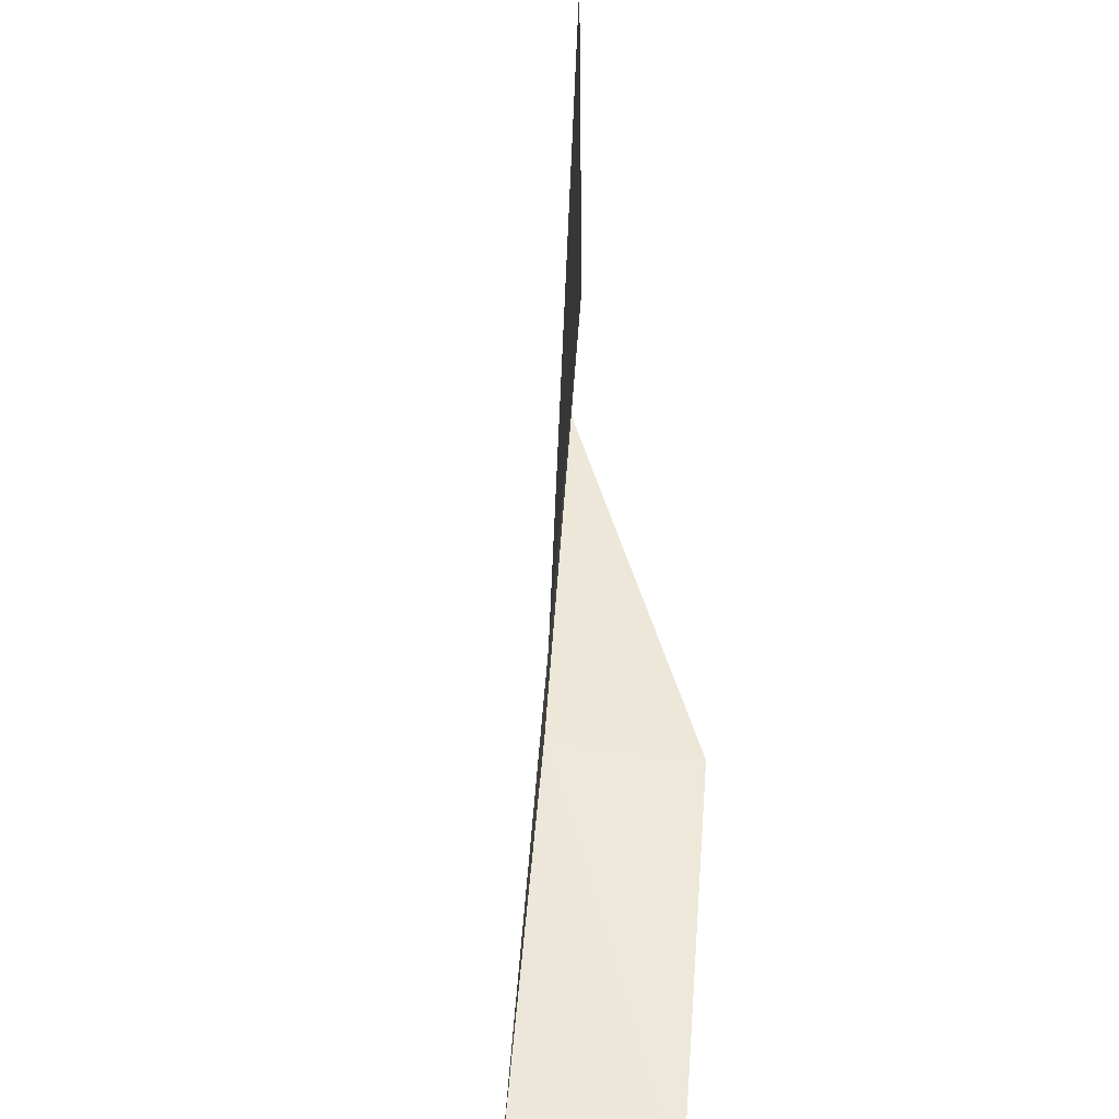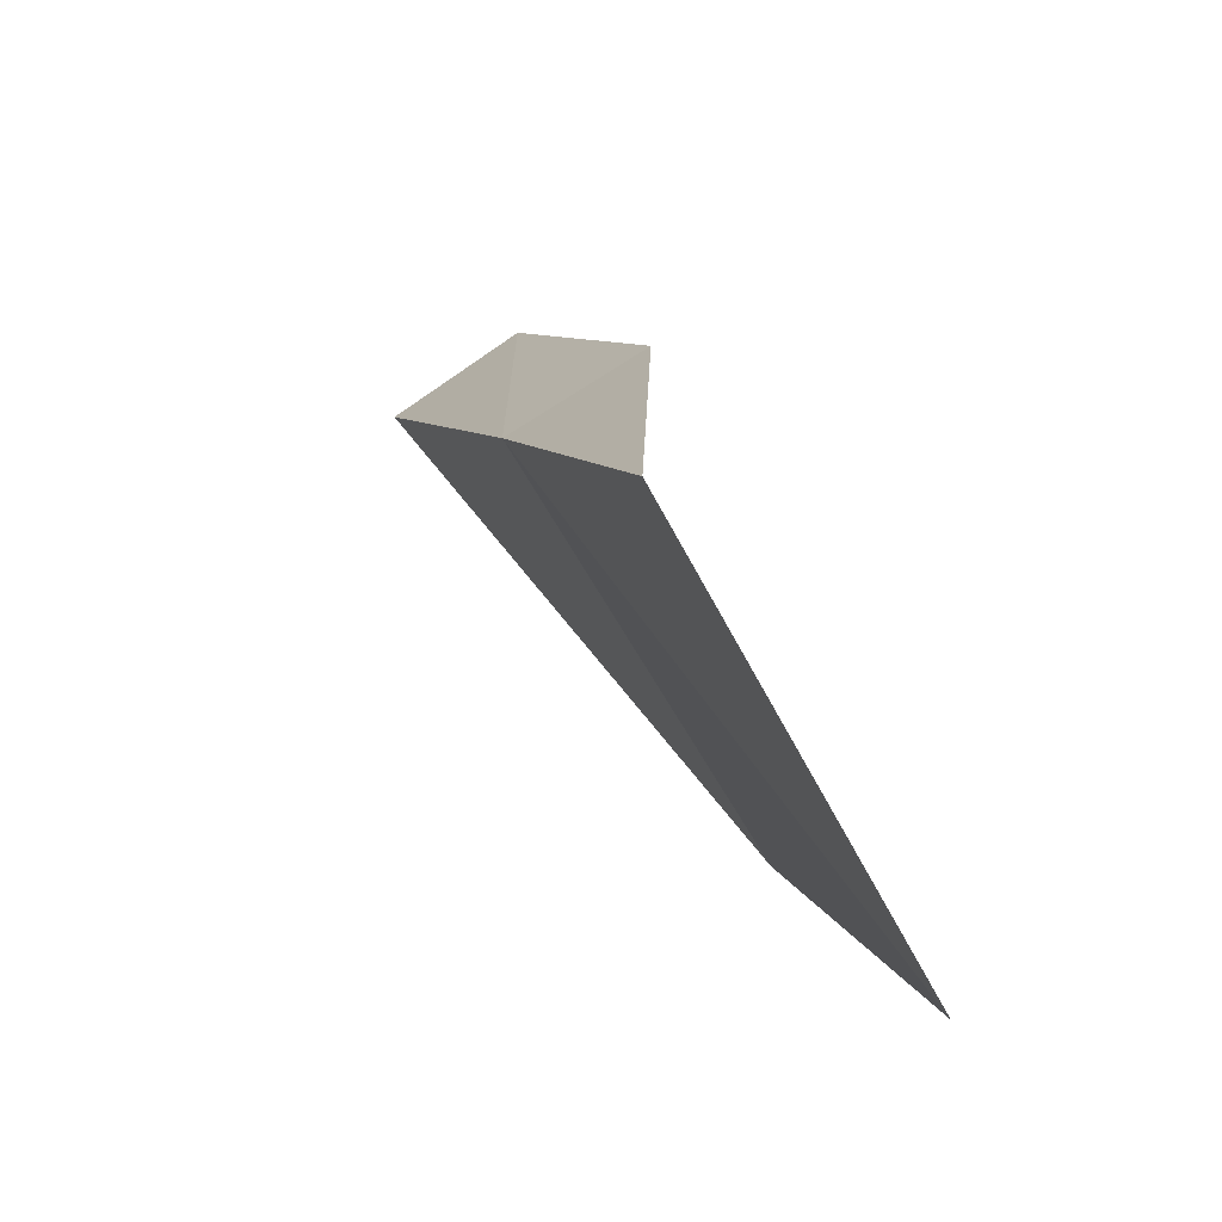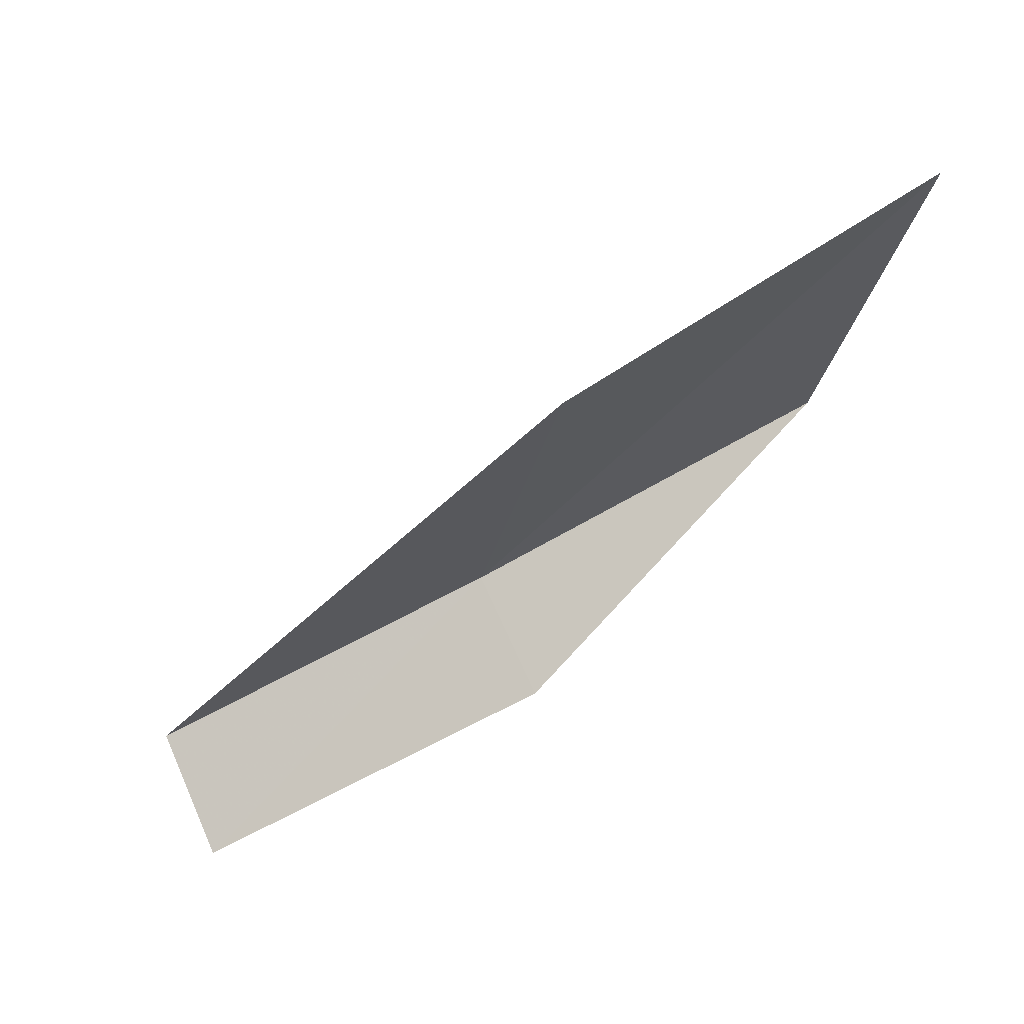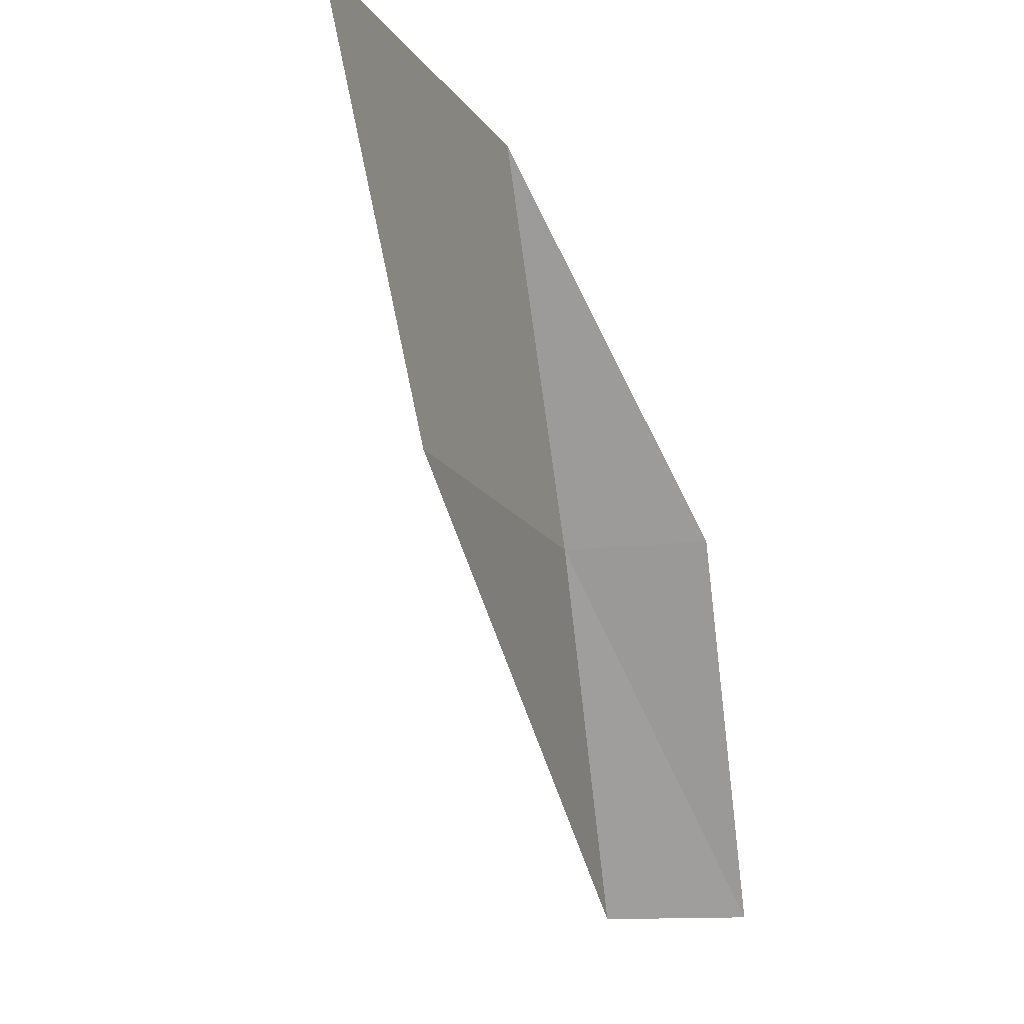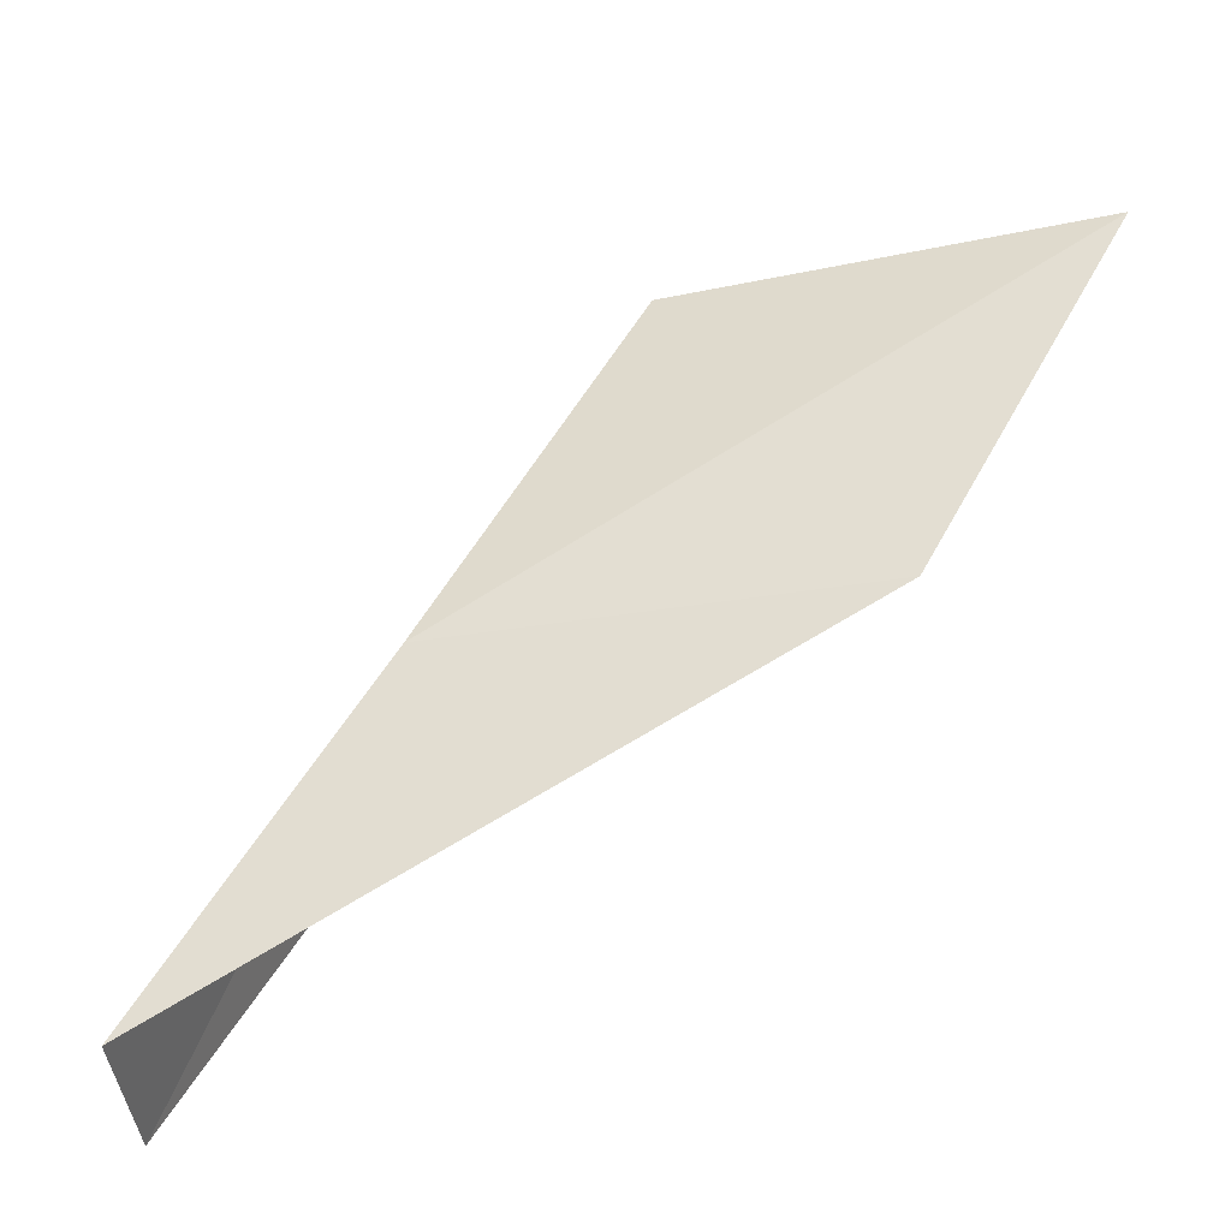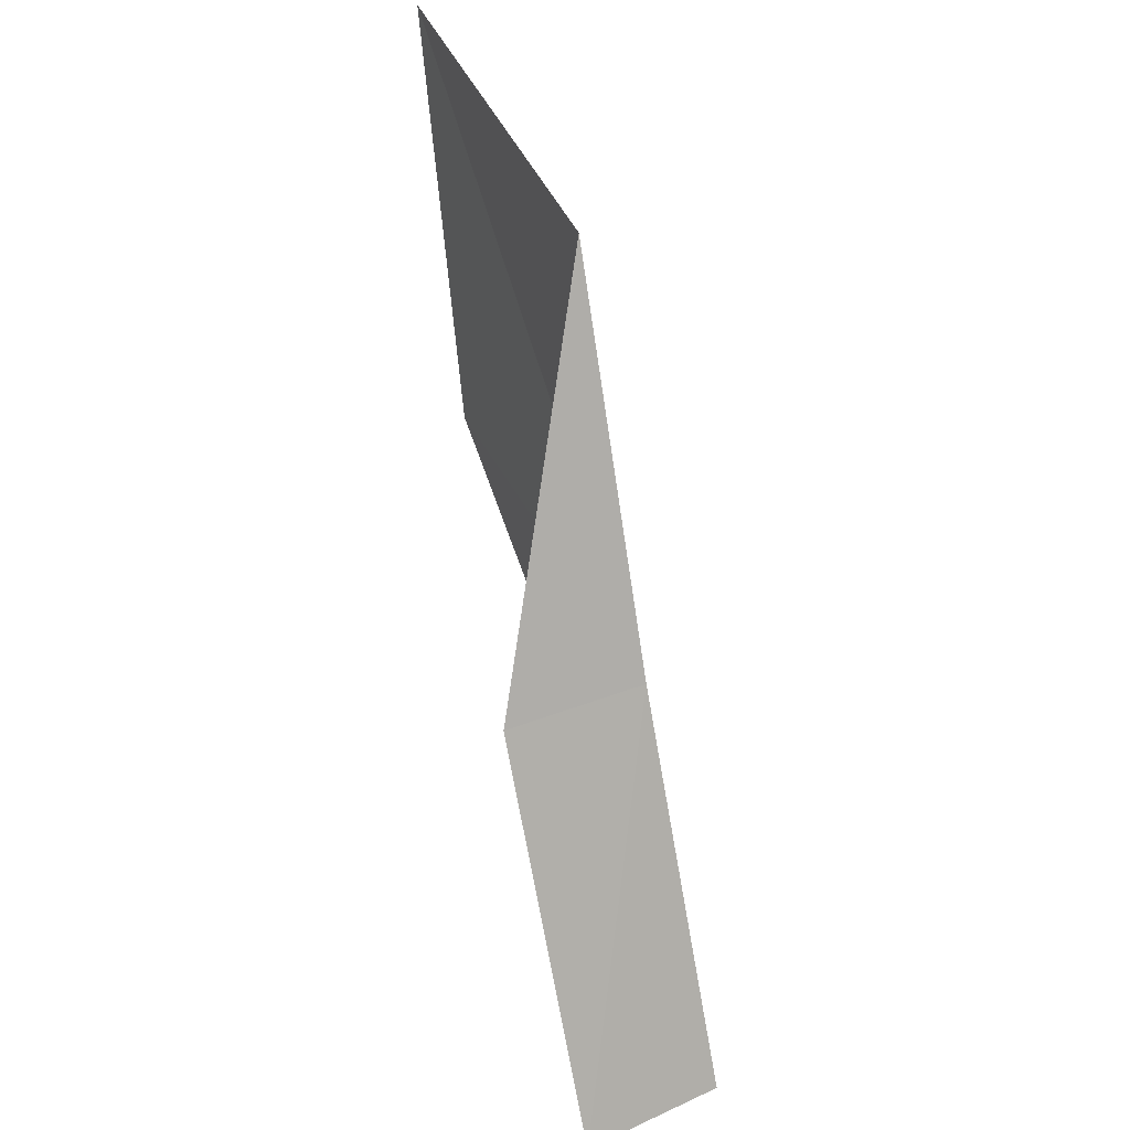
<metadata>
{"format":"obj","ext":"obj","renderer":"f3d","projection":"perspective","resolution":1024,"background":"white","views":[{"elev":-69.8,"azim":-159.1,"up":"+Z"},{"elev":71.6,"azim":174.6,"up":"+Z"},{"elev":41.3,"azim":-118.1,"up":"+Y"},{"elev":-13.6,"azim":-136.4,"up":"+Z"},{"elev":-40.0,"azim":126.7,"up":"+Z"},{"elev":-48.5,"azim":-4.9,"up":"+Y"}]}
</metadata>
<code>
v -19.09 -10.39 18
v -20.49 -7.238 20
v -19.61 -9.373 20
v -19.81 -10.78 18
v -20.08 -8.301 18
v -19.22 -11.8 16
v -18.53 -11.37 16
f 1 3 2
f 1 4 3
f 1 2 5
f 1 6 4
f 1 7 6
f 1 5 7

</code>
